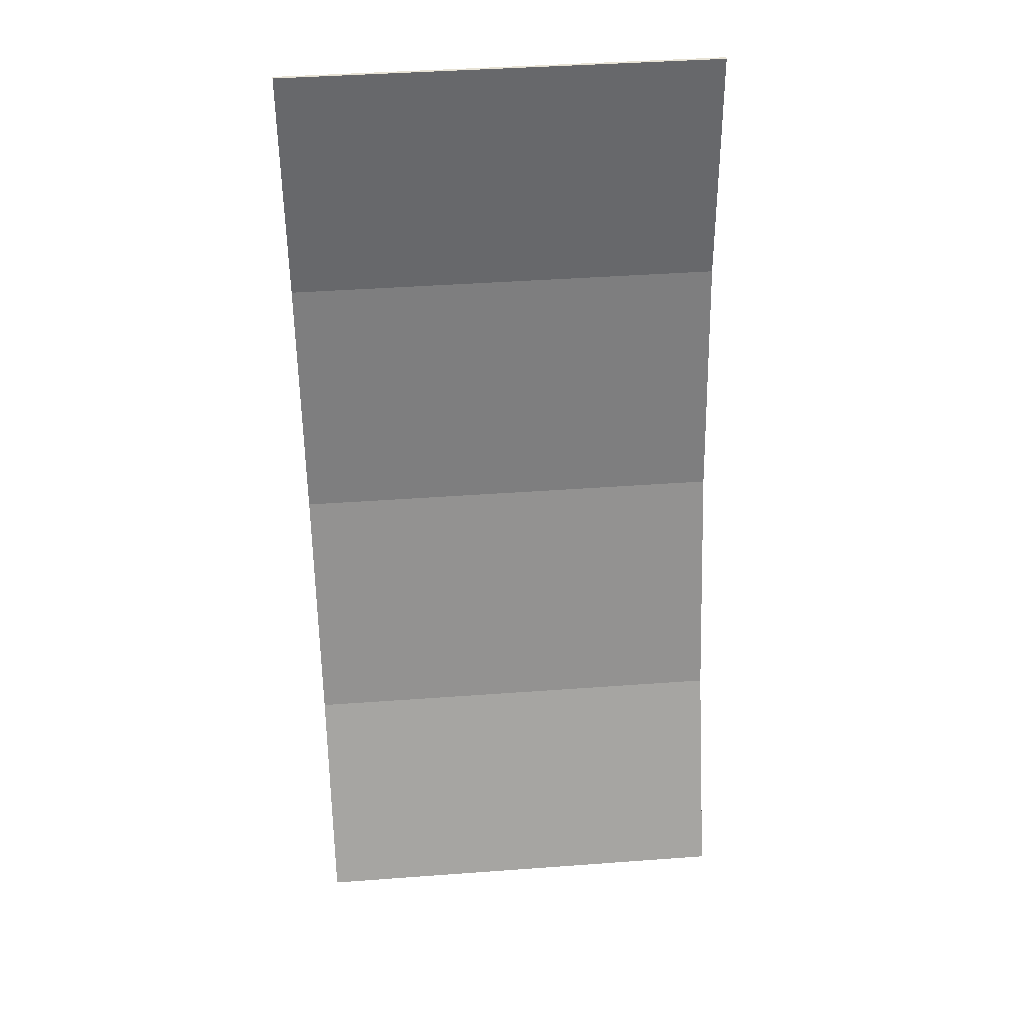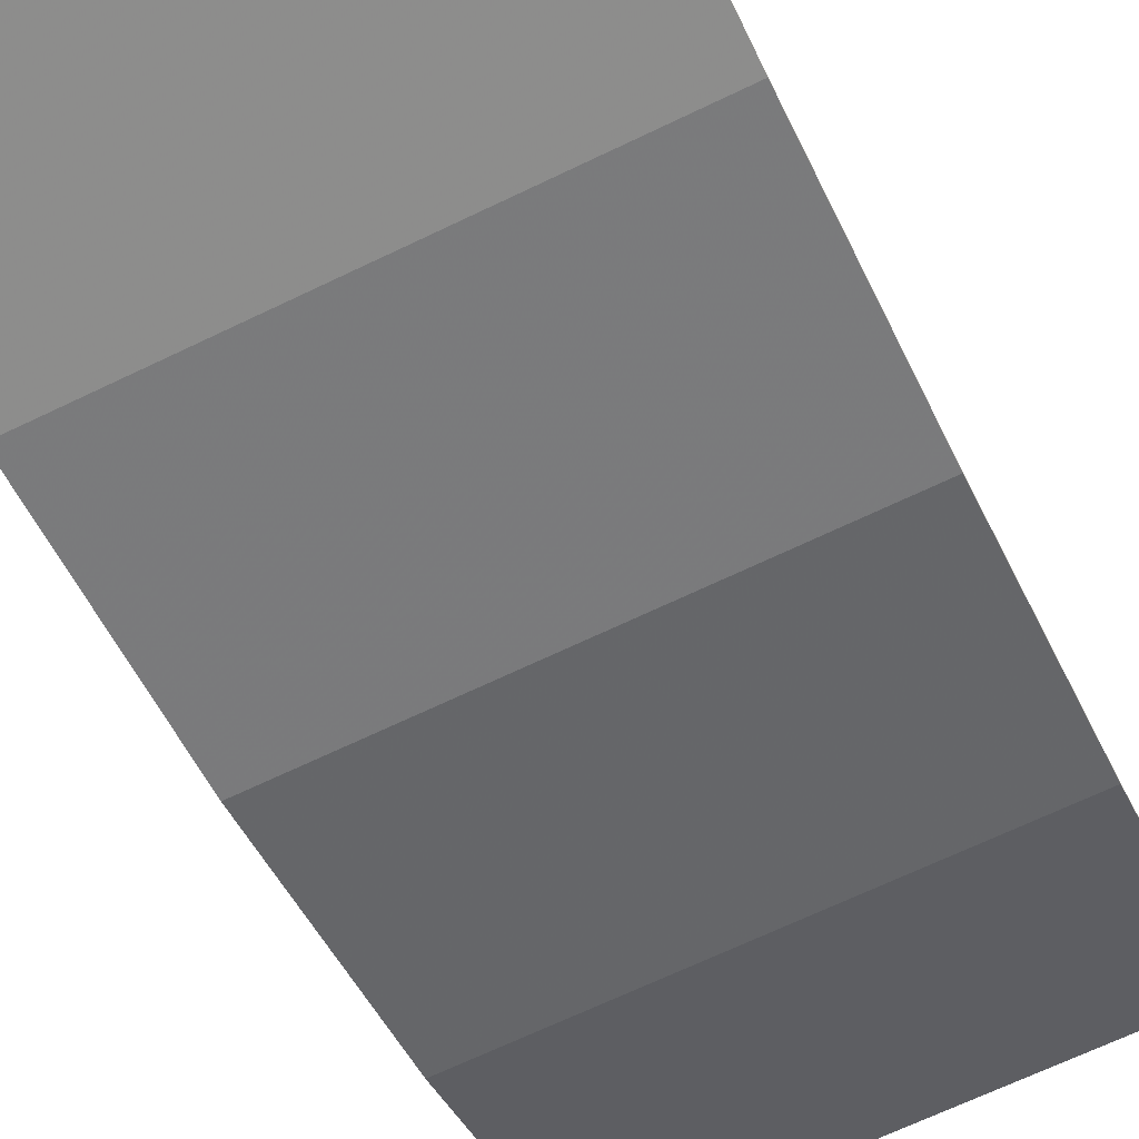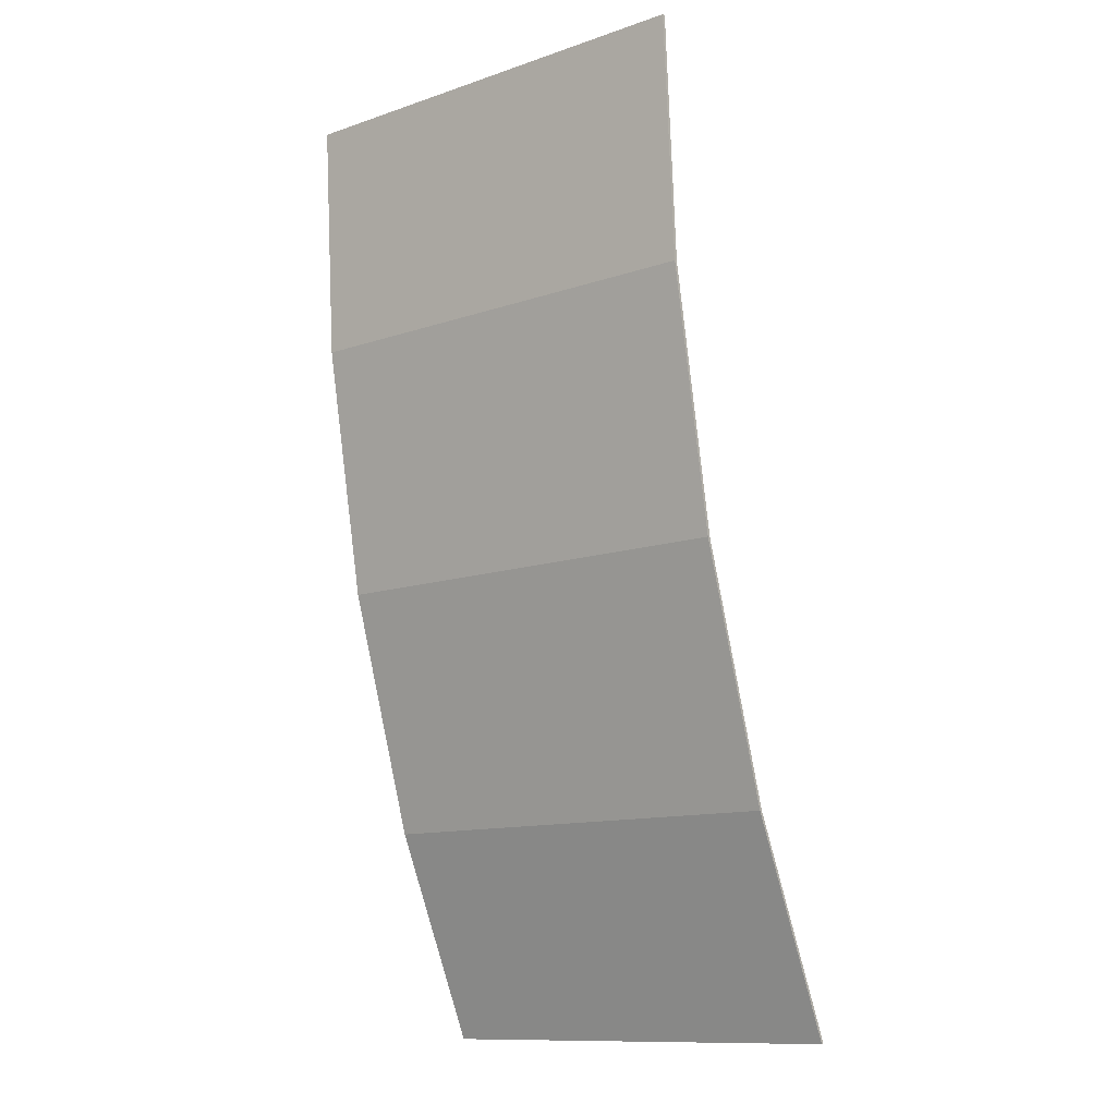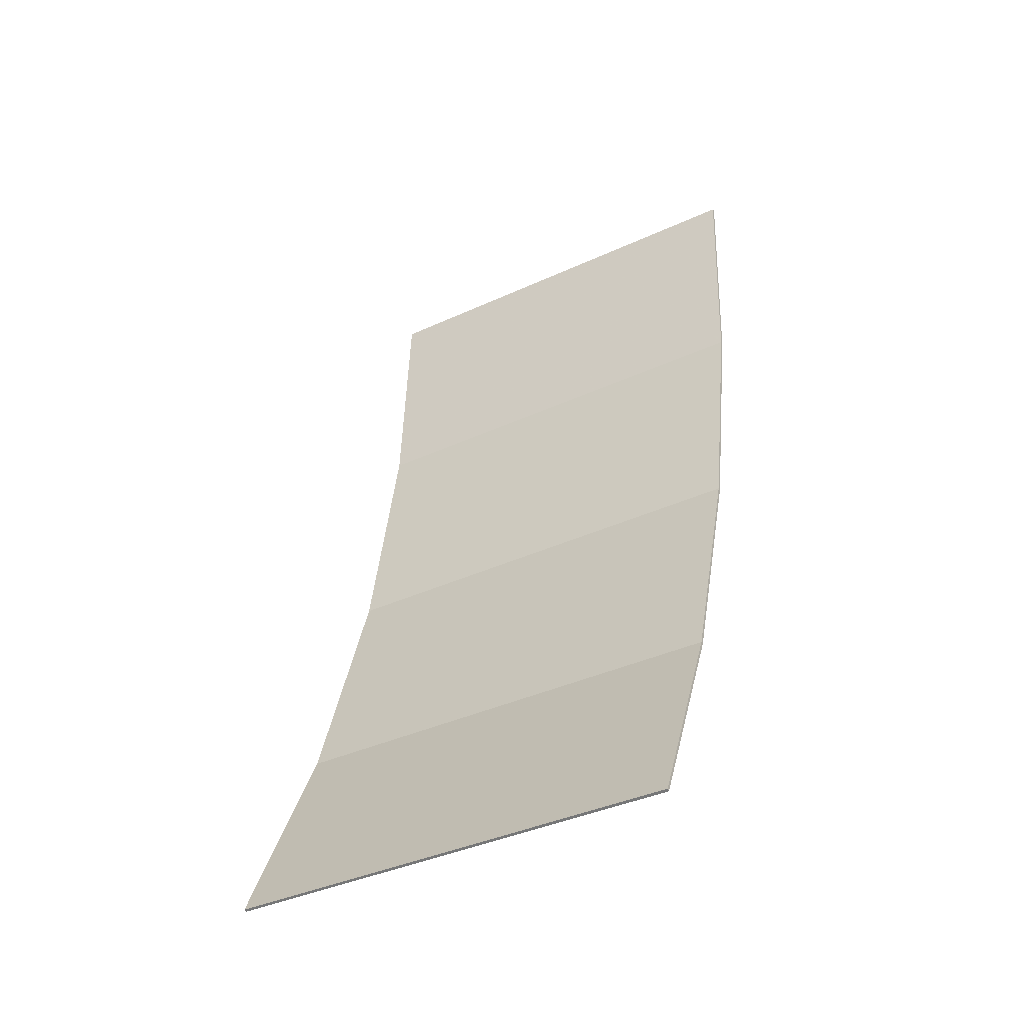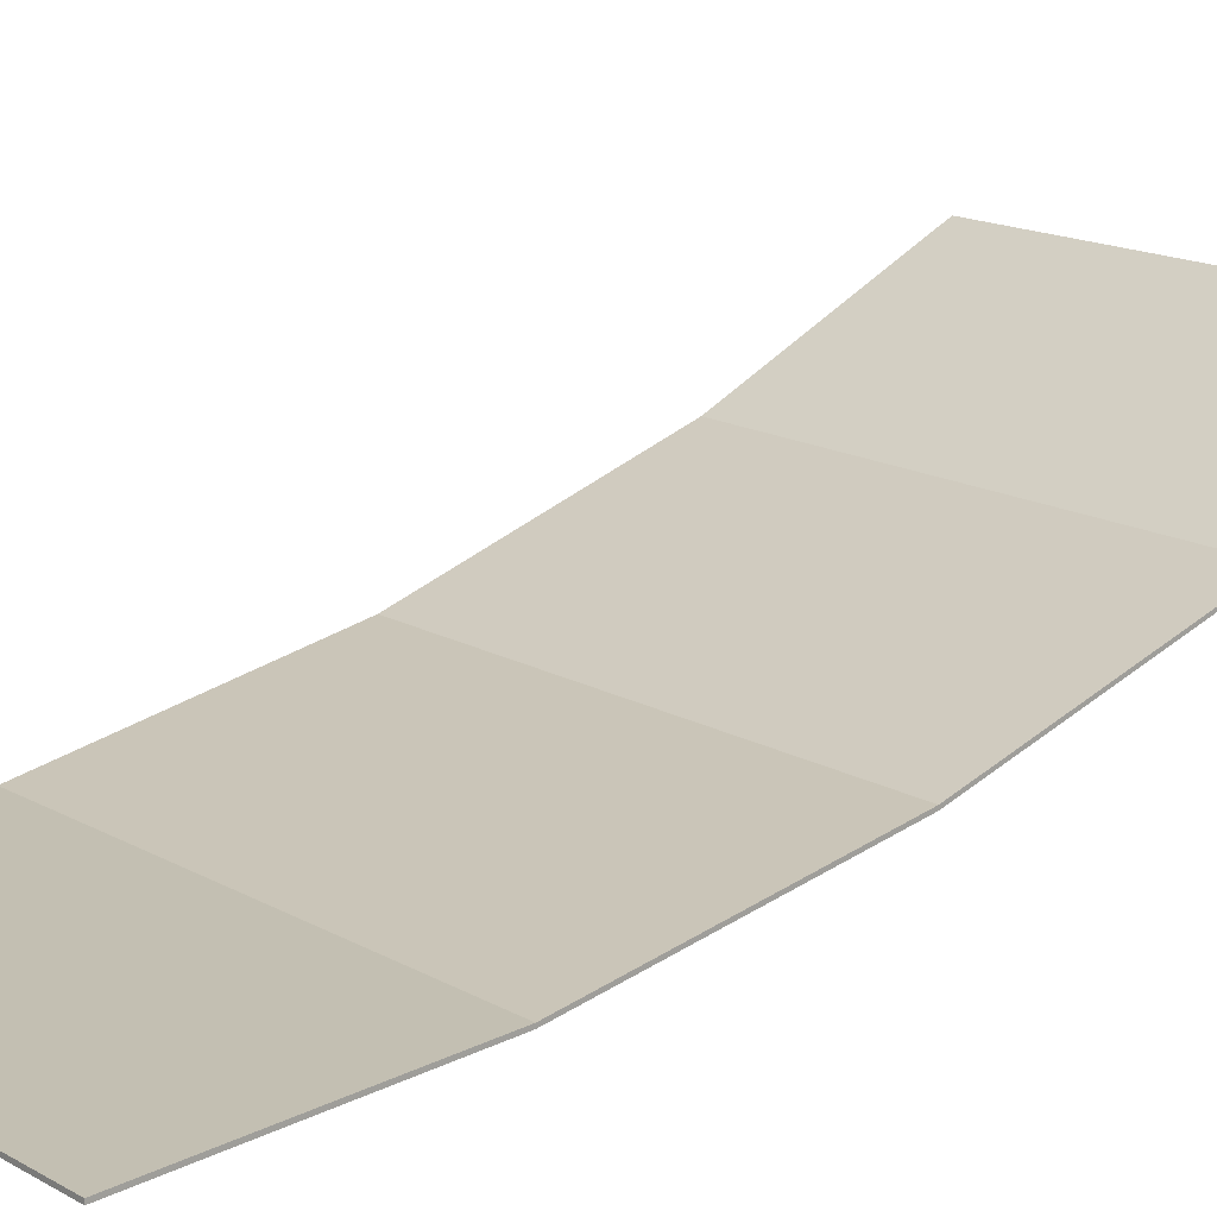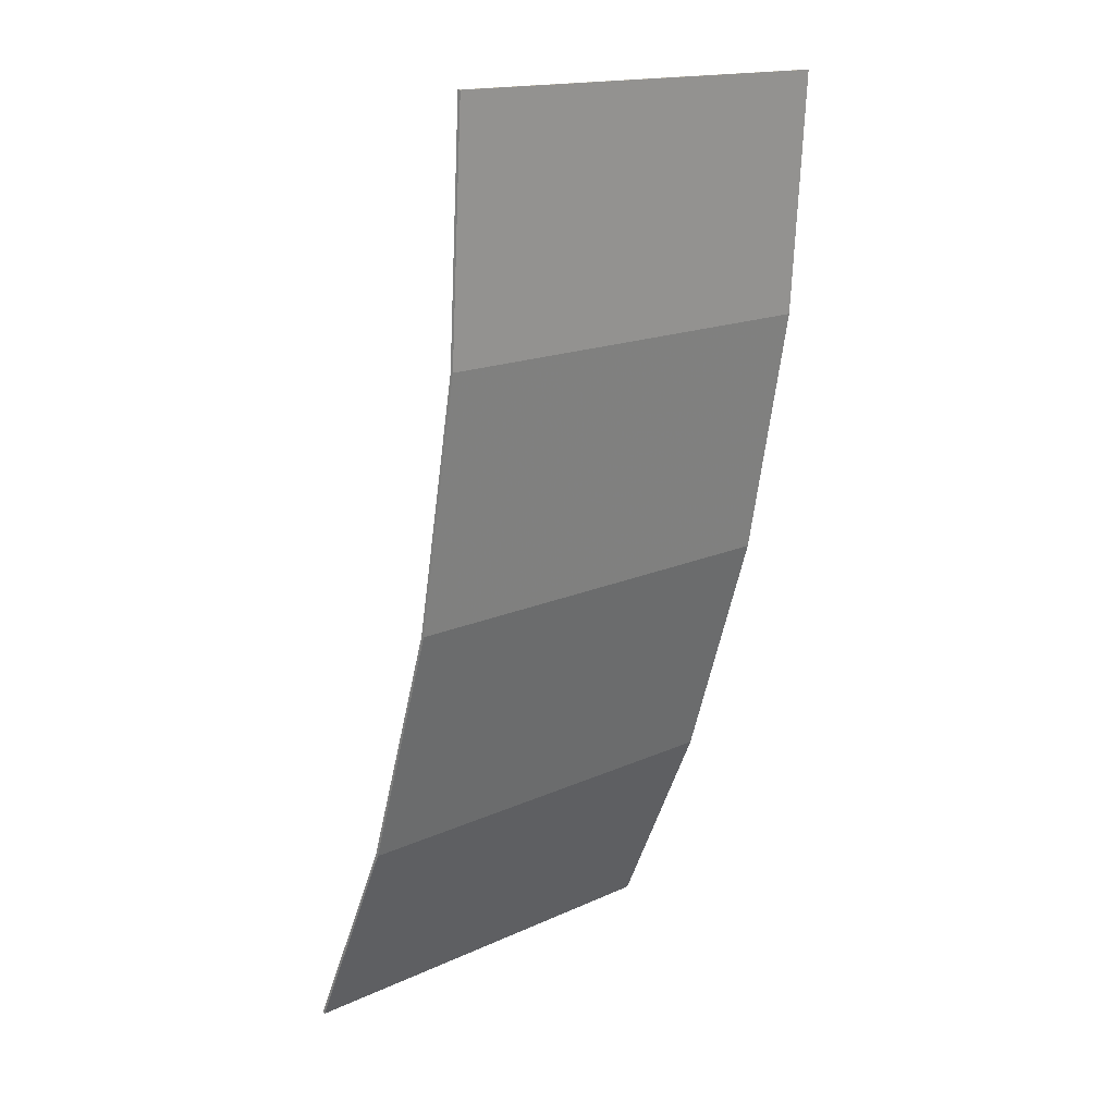
<metadata>
{"format":"obj","ext":"obj","renderer":"f3d","projection":"perspective","resolution":1024,"background":"white","views":[{"elev":41.5,"azim":174.9,"up":"+Z"},{"elev":-67.4,"azim":25.8,"up":"+Y"},{"elev":-12.1,"azim":38.7,"up":"+Z"},{"elev":-38.7,"azim":-149.9,"up":"+Z"},{"elev":15.8,"azim":49.3,"up":"+Y"},{"elev":16.4,"azim":-43.1,"up":"+Z"}]}
</metadata>
<code>
v -0.9 0.242 -0.0705
v -0.7635 0.1899 0.2105
v -0.747 0.242 -0.0705
v -0.661 0.7074 -1.391
v -0.9 0.9485 -1.915
v -0.672 0.6725 -1.316
v -0.629 0.7398 -1.462
v -0.9 0.9485 -1.915
v -0.661 0.7074 -1.391
v -0.578 0.7677 -1.522
v -0.9 0.9485 -1.915
v -0.629 0.7398 -1.462
v -0.511 0.7892 -1.569
v -0.9 0.9485 -1.915
v -0.578 0.7677 -1.522
v -0.4335 0.8025 -1.598
v -0.9 0.9485 -1.915
v -0.511 0.7892 -1.569
v -0.35 0.8071 -1.608
v -0.9 0.9485 -1.915
v -0.4335 0.8025 -1.598
v -0.9 0.242 -0.0705
v -0.9 0.0515 0.956
v -0.7635 0.1899 0.2105
v 0.9 0.2545 -0.0705
v 0.9 0.064 0.956
v -0.9 0.064 0.956
v -0.9 0.2545 -0.0705
v 0.9 0.2545 -0.0705
v 0.9 0.242 -0.0705
v 0.9 0.0515 0.956
v 0.9 0.064 0.956
v -0.9 0.242 -0.0705
v -0.9 0.2545 -0.0705
v -0.9 0.064 0.956
v -0.9 0.0515 0.956
v -0.9 0.0515 0.956
v -0.7535 0.1765 0.2825
v -0.7635 0.1899 0.2105
v -0.9 0.0515 0.956
v -0.7255 0.164 0.35
v -0.7535 0.1765 0.2825
v -0.9 0.0515 0.956
v -0.6805 0.1533 0.4075
v -0.7255 0.164 0.35
v -0.9 0.0515 0.956
v -0.6215 0.145 0.452
v -0.6805 0.1533 0.4075
v -0.9 0.0515 0.956
v -0.5535 0.1399 0.4795
v -0.6215 0.145 0.452
v -0.9 0.0515 0.956
v -0.48 0.1382 0.489
v -0.5535 0.1399 0.4795
v -0.9 0.0515 0.956
v 0.9 0.0515 0.956
v 0.9 0.1342 0.5104
v -0.48 0.1382 0.489
v -0.9 0.0515 0.956
v -0.9 -0.0085 1.931
v 0.9 -0.0085 1.931
v 0.9 0.0515 0.956
v 0.9 0.064 0.956
v 0.9 0.0045 1.931
v -0.9 0.0045 1.931
v -0.9 0.064 0.956
v 0.9 0.064 0.956
v 0.9 0.0515 0.956
v 0.9 -0.0085 1.931
v 0.9 0.0045 1.931
v -0.9 0.0515 0.956
v -0.9 0.064 0.956
v -0.9 0.0045 1.931
v -0.9 -0.0085 1.931
v 0.9 -0.0085 1.931
v -0.9 -0.0085 1.931
v -0.9 0.0045 1.931
v 0.9 0.0045 1.931
v -0.747 0.242 -0.0705
v -0.688 0.5555 -1.062
v -0.9 0.5555 -1.062
v -0.9 0.242 -0.0705
v -0.9 0.2545 -0.0705
v -0.9 0.568 -1.062
v 0.9 0.568 -1.062
v 0.9 0.2545 -0.0705
v 0.9 0.2545 -0.0705
v 0.9 0.568 -1.062
v 0.9 0.5555 -1.062
v 0.9 0.242 -0.0705
v -0.9 0.242 -0.0705
v -0.9 0.5555 -1.062
v -0.9 0.568 -1.062
v -0.9 0.2545 -0.0705
v -0.688 0.5555 -1.062
v -0.672 0.6725 -1.316
v -0.9 0.9485 -1.915
v -0.9 0.5555 -1.062
v -0.9 0.568 -1.062
v -0.9 0.959 -1.911
v 0.9 0.959 -1.911
v 0.9 0.568 -1.062
v 0.9 0.568 -1.062
v 0.9 0.959 -1.911
v 0.9 0.9485 -1.915
v 0.9 0.5555 -1.062
v -0.9 0.5555 -1.062
v -0.9 0.9485 -1.915
v -0.9 0.959 -1.911
v -0.9 0.568 -1.062
v 0.9 0.8106 -1.615
v 0.9 0.9485 -1.915
v -0.9 0.9485 -1.915
v -0.35 0.8071 -1.608
v 0.9 0.9485 -1.915
v 0.9 0.959 -1.911
v -0.9 0.959 -1.911
v -0.9 0.9485 -1.915
v -0.747 0.242 -0.0705
v -0.7635 0.1899 0.2105
v 0.9 0.242 -0.0705
v 0.9 0.5555 -1.062
v -0.688 0.5555 -1.062
v -0.747 0.242 -0.0705
v 0.9 0.242 -0.0705
v -0.672 0.6725 -1.316
v -0.688 0.5555 -1.062
v 0.9 0.5555 -1.062
v 0.9 0.242 -0.0705
v -0.7635 0.1899 0.2105
v -0.7535 0.1765 0.2825
v -0.7255 0.164 0.35
v 0.9 0.242 -0.0705
v -0.7255 0.164 0.35
v -0.6805 0.1533 0.4075
v -0.6215 0.145 0.452
v 0.9 0.242 -0.0705
v -0.48 0.1382 0.489
v 0.9 0.1342 0.5104
v 0.9 0.242 -0.0705
v -0.6215 0.145 0.452
v -0.5535 0.1399 0.4795
v -0.48 0.1382 0.489
v -0.629 0.7398 -1.462
v -0.661 0.7074 -1.391
v -0.672 0.6725 -1.316
v 0.9 0.5555 -1.062
v -0.511 0.7892 -1.569
v -0.578 0.7677 -1.522
v -0.629 0.7398 -1.462
v 0.9 0.5555 -1.062
v 0.9 0.8106 -1.615
v -0.35 0.8071 -1.608
v 0.9 0.5555 -1.062
v -0.35 0.8071 -1.608
v -0.4335 0.8025 -1.598
v -0.511 0.7892 -1.569
v 0.9 0.5555 -1.062
g mesh4783549
f 1 3 2
f 4 6 5
f 7 9 8
f 10 12 11
f 13 15 14
f 16 18 17
f 19 21 20
f 22 24 23
f 25 27 26
f 27 25 28
f 29 31 30
f 31 29 32
f 33 35 34
f 35 33 36
f 37 39 38
f 40 42 41
f 43 45 44
f 46 48 47
f 49 51 50
f 52 54 53
f 55 57 56
f 57 55 58
f 59 61 60
f 61 59 62
f 63 65 64
f 65 63 66
f 67 69 68
f 69 67 70
f 71 73 72
f 73 71 74
f 75 77 76
f 77 75 78
f 79 81 80
f 81 79 82
f 83 85 84
f 85 83 86
f 87 89 88
f 89 87 90
f 91 93 92
f 93 91 94
f 95 97 96
f 97 95 98
f 99 101 100
f 101 99 102
f 103 105 104
f 105 103 106
f 107 109 108
f 109 107 110
f 111 113 112
f 113 111 114
f 115 117 116
f 117 115 118
f 119 121 120
f 122 124 123
f 124 122 125
f 126 128 127
f 129 131 130
f 131 129 132
f 133 135 134
f 135 133 136
f 137 139 138
f 140 142 141
f 142 140 143
f 144 146 145
f 146 144 147
f 148 150 149
f 150 148 151
f 152 154 153
f 155 157 156
f 157 155 158

</code>
